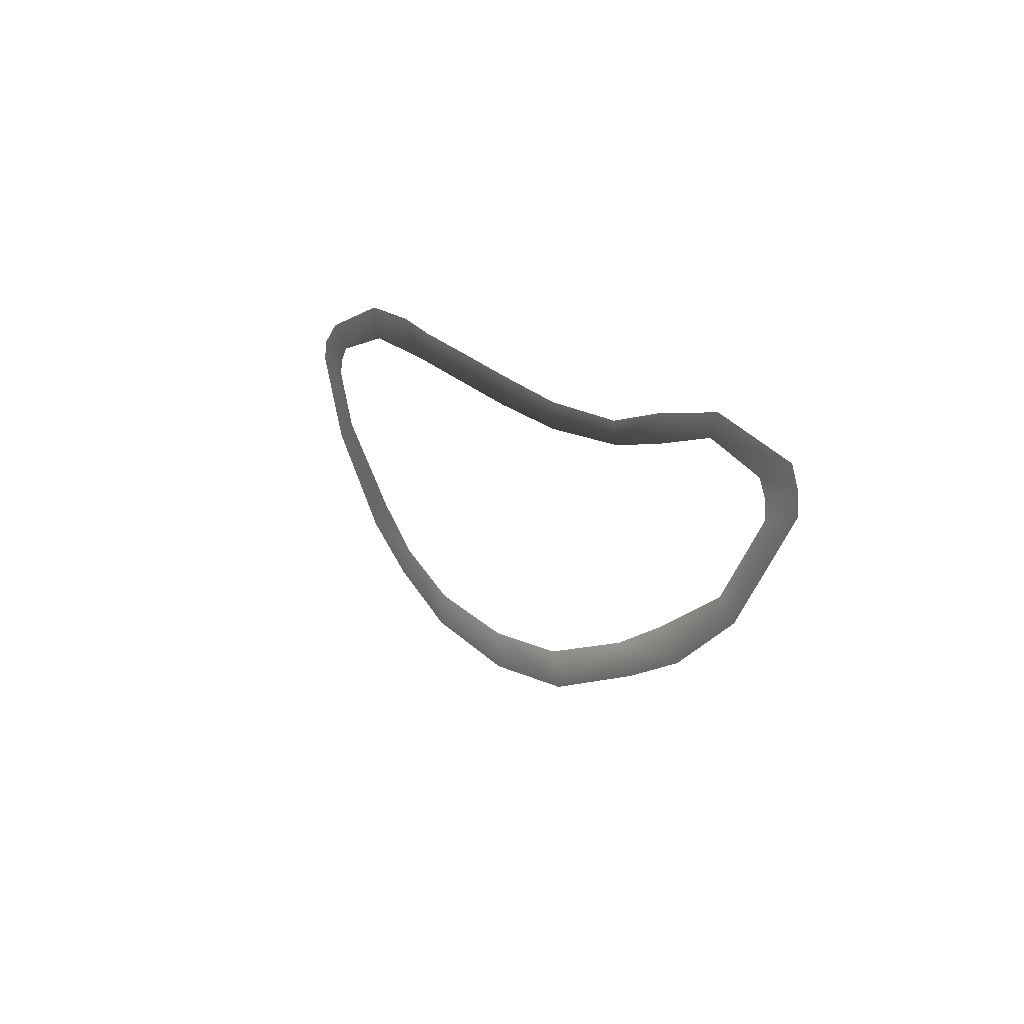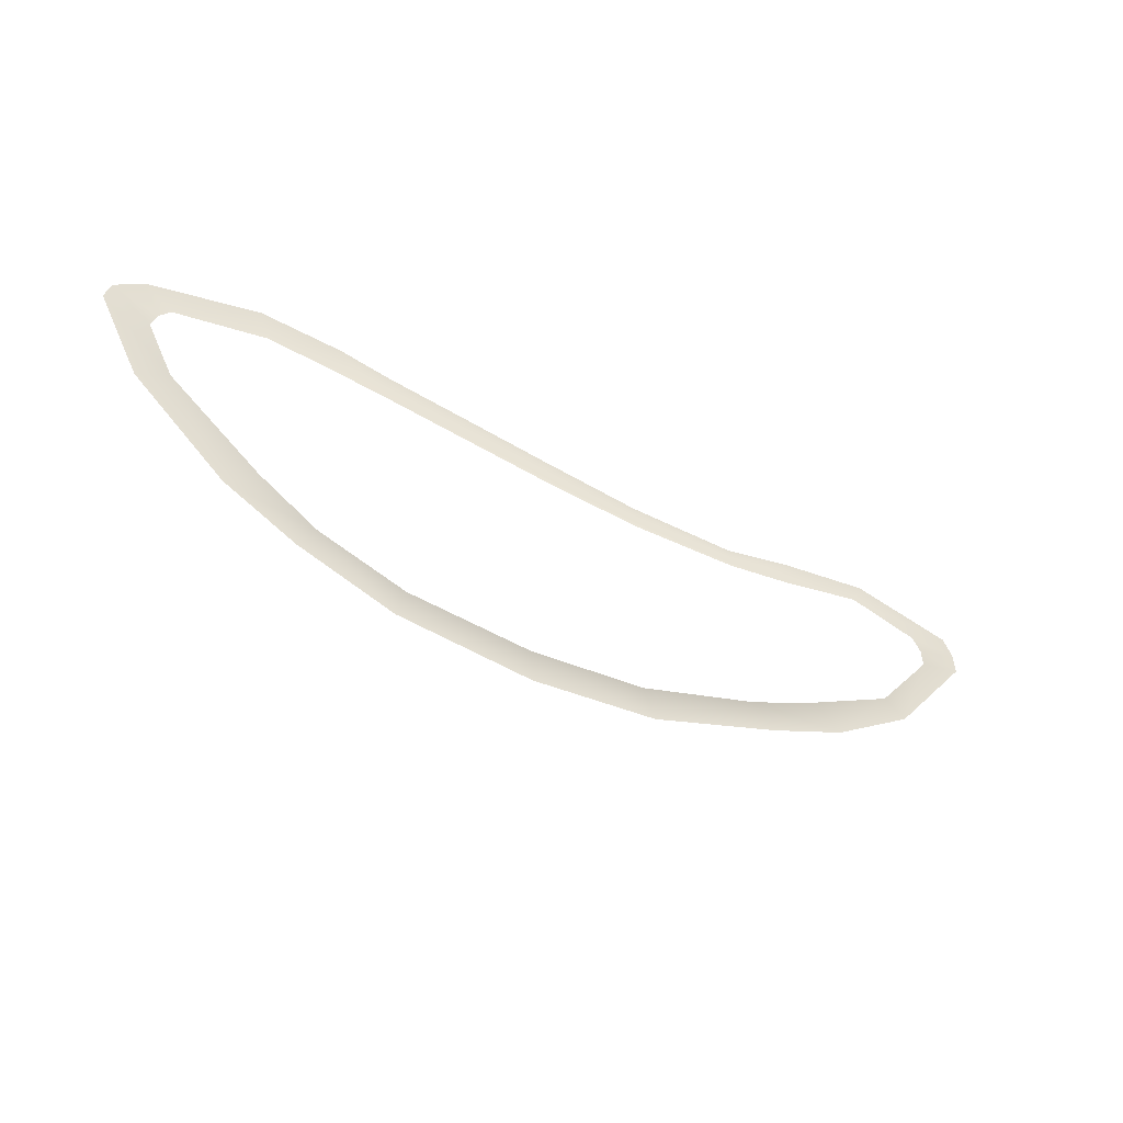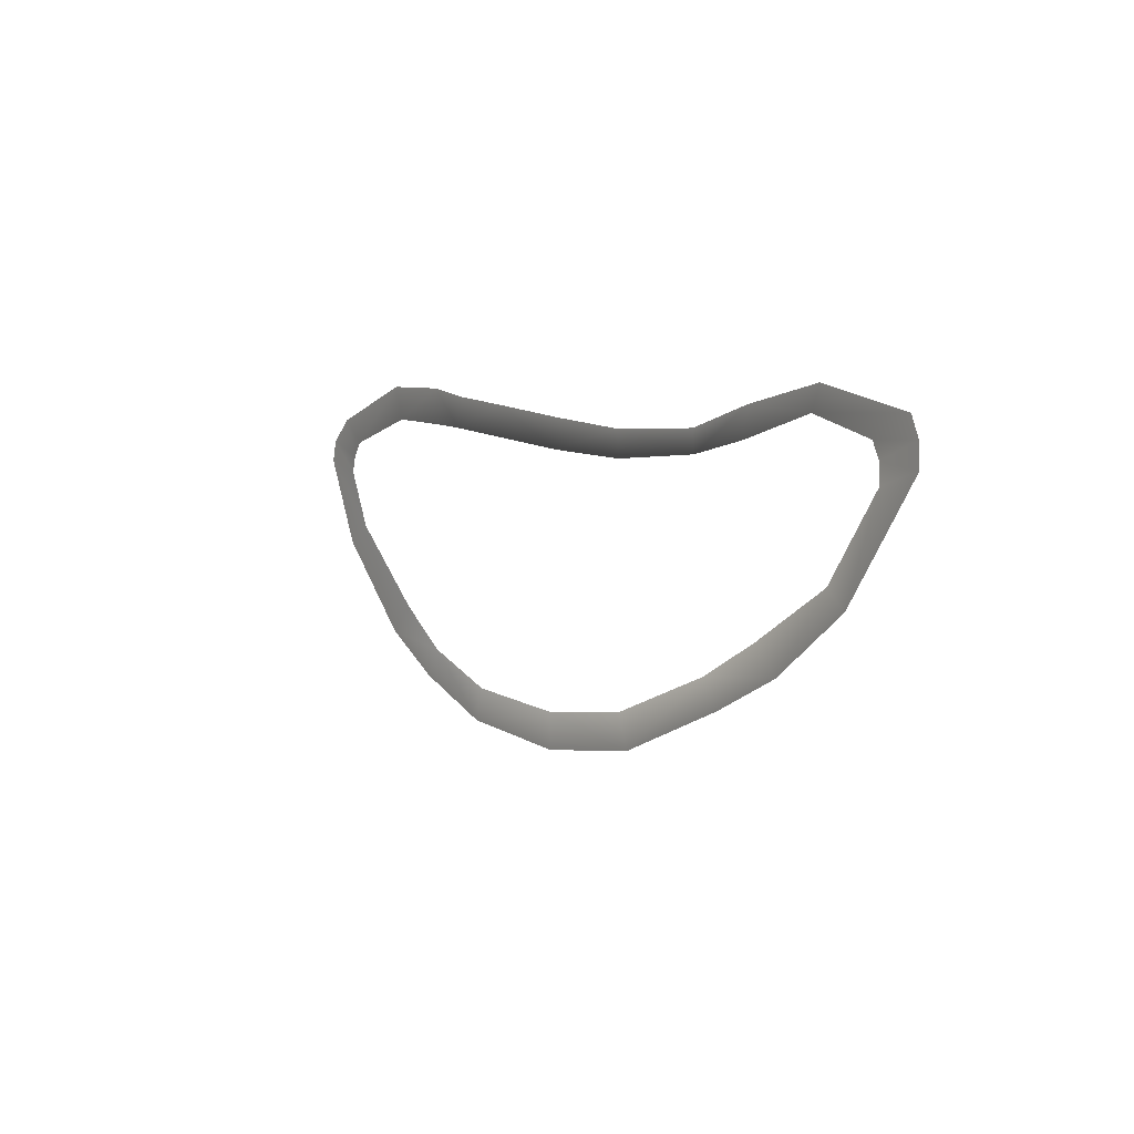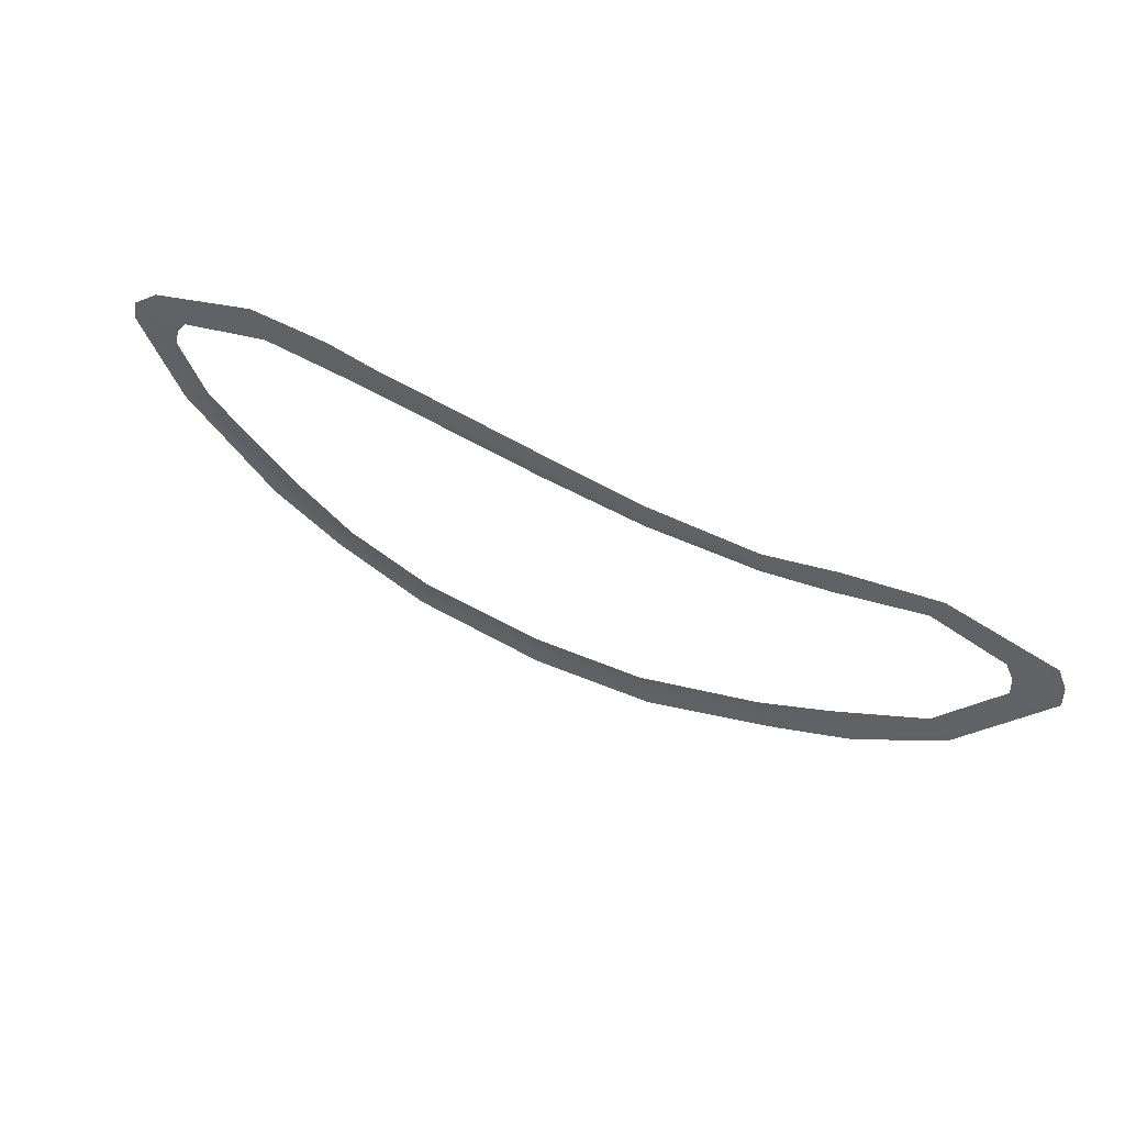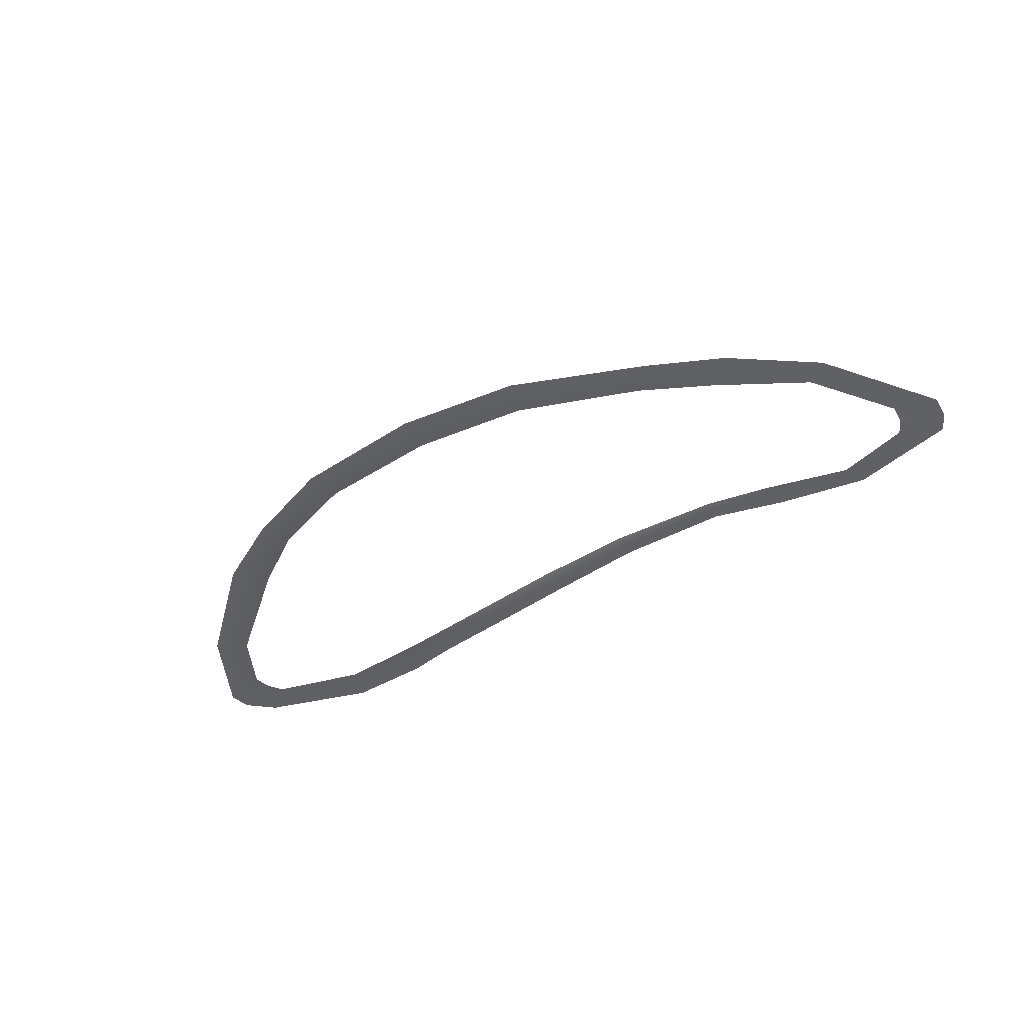
<metadata>
{"format":"obj","ext":"obj","renderer":"f3d","projection":"perspective","resolution":1024,"background":"white","views":[{"elev":13.4,"azim":-119.0,"up":"+Z"},{"elev":-49.1,"azim":150.5,"up":"+Z"},{"elev":3.3,"azim":-123.3,"up":"+Z"},{"elev":51.0,"azim":-151.1,"up":"+Z"},{"elev":-45.6,"azim":-148.5,"up":"+Y"}]}
</metadata>
<code>
v -1.927 -4.783e-08 0.1313
v -1.912 -4.783e-08 0.358
v -2.665 -4.783e-08 0.5487
v -2.606 1.032e-07 0.2521
v -0.7849 -4.783e-08 0.3572
v -0.7805 -8.468e-08 0.08905
v 0.265 -2.941e-08 0.1705
v 0.2421 -8.468e-08 0.475
v 1.231 2.955e-08 0.6037
v 1.29 -4.783e-08 0.2927
v 2.08 1.032e-07 0.3881
v 1.993 1.032e-07 0.6984
v 2.53 1.032e-07 0.7981
v 2.517 -4.783e-08 0.428
v 3.259 -1.989e-07 0.4855
v 3.382 -4.783e-08 0.8339
v 4.221 5.638e-07 0.2386
v 4.523 -3.537e-07 0.4893
v 4.333 -4.783e-08 0.09001
v 4.807 -4.783e-08 0.2538
v 4.382 -4.783e-08 -0.08605
v 4.861 2.58e-07 0.03638
v 4.091 -3.537e-07 -0.6725
v 4.407 -3.537e-07 -0.8635
v 3.436 2.58e-07 -1.786
v 3.128 -1.989e-07 -1.499
v 2.517 -4.783e-08 -1.913
v 2.689 -1.989e-07 -2.203
v 1.713 -4.783e-08 -2.569
v 1.624 1.032e-07 -2.232
v 0.3739 -4.783e-08 -2.336
v 0.3494 -8.468e-08 -2.702
v -0.9194 -8.468e-08 -2.561
v -0.8046 -1.098e-08 -2.216
v -2.06 1.032e-07 -1.78
v -2.263 1.032e-07 -2.055
v -3.053 1.032e-07 -1.703
v -2.775 -4.783e-08 -1.429
v -3.688 2.58e-07 -0.918
v -3.91 2.58e-07 -1.099
v -4.304 -3.537e-07 -0.1024
v -4.745 2.58e-07 0.01615
v -4.295 -3.537e-07 0.08736
v -4.736 -3.537e-07 0.2505
v -4.216 2.58e-07 0.2508
v -4.647 -3.537e-07 0.4524
v -3.487 -4.783e-08 0.4652
v -3.591 2.58e-07 0.7072
g Desert_Sand_dune_01_(15)_645_85
f 1 3 2
f 1 4 3
f 5 1 2
f 5 6 1
f 7 6 5
f 7 5 8
f 9 7 8
f 9 10 7
f 11 10 9
f 11 9 12
f 13 11 12
f 13 14 11
f 15 14 13
f 15 13 16
f 17 15 16
f 17 16 18
f 19 17 18
f 19 18 20
f 21 19 20
f 21 20 22
f 23 21 22
f 23 22 24
f 25 23 24
f 25 26 23
f 27 26 25
f 27 25 28
f 29 27 28
f 29 30 27
f 31 30 29
f 31 29 32
f 33 31 32
f 33 34 31
f 35 34 33
f 35 33 36
f 37 35 36
f 37 38 35
f 39 38 37
f 39 37 40
f 41 39 40
f 41 40 42
f 43 41 42
f 43 42 44
f 45 43 44
f 45 44 46
f 47 45 46
f 47 46 48
f 3 47 48
f 3 4 47

</code>
